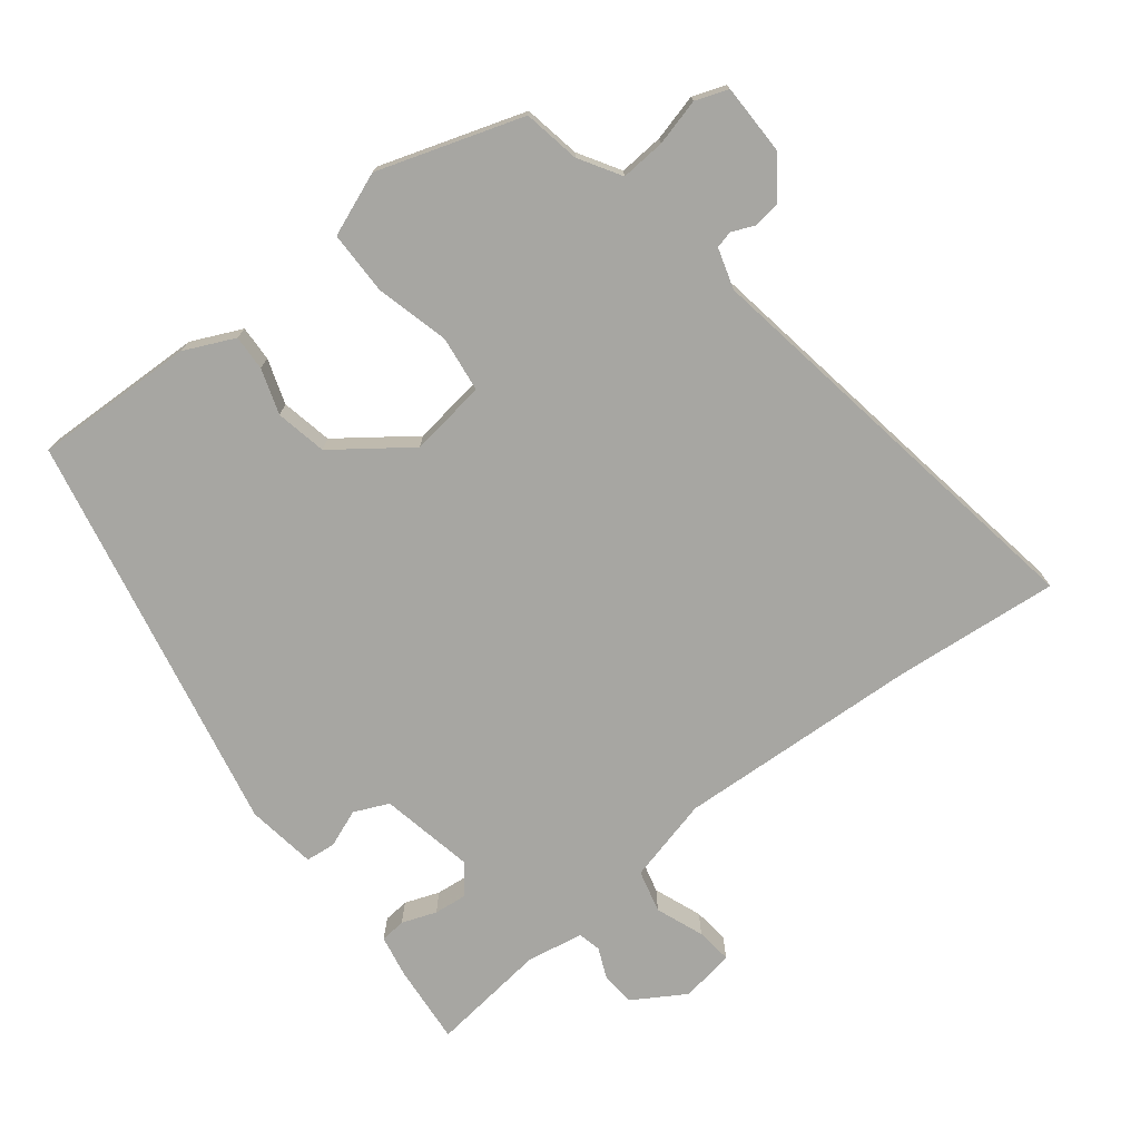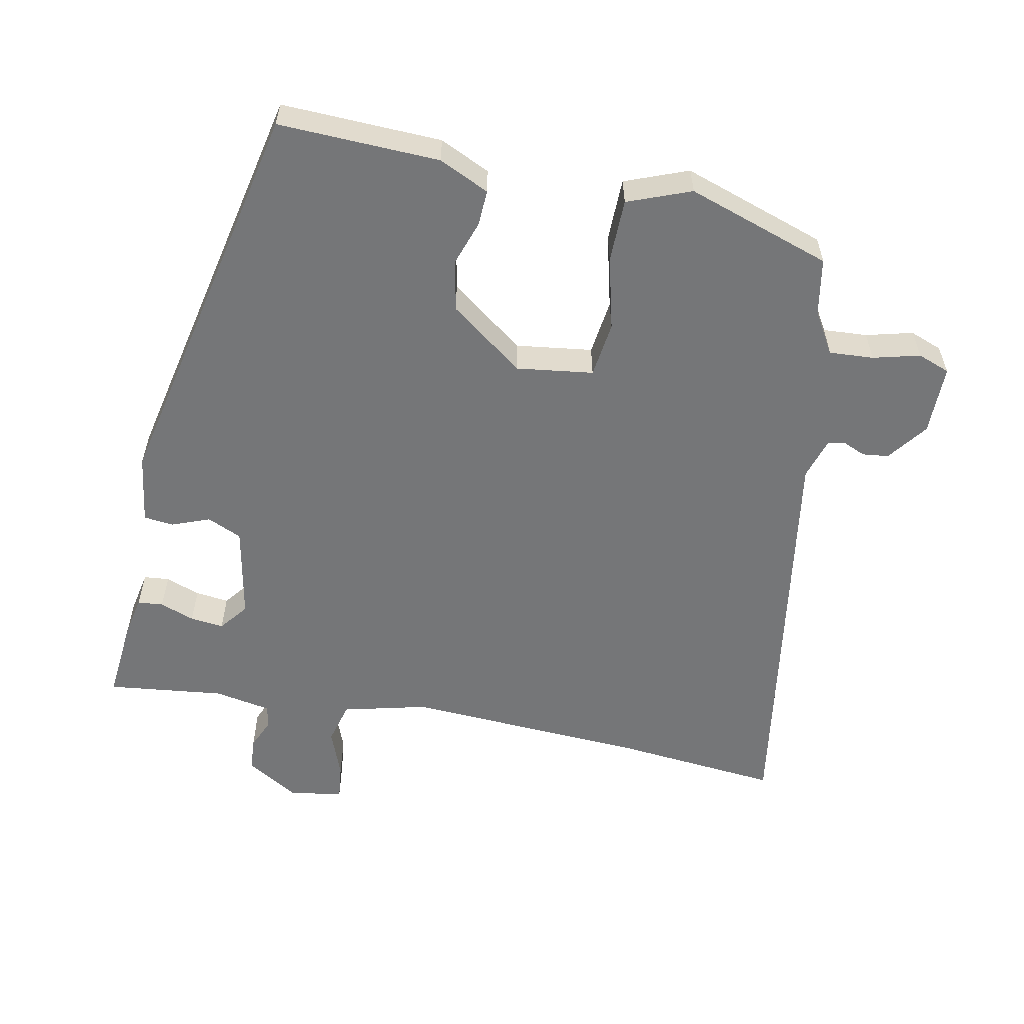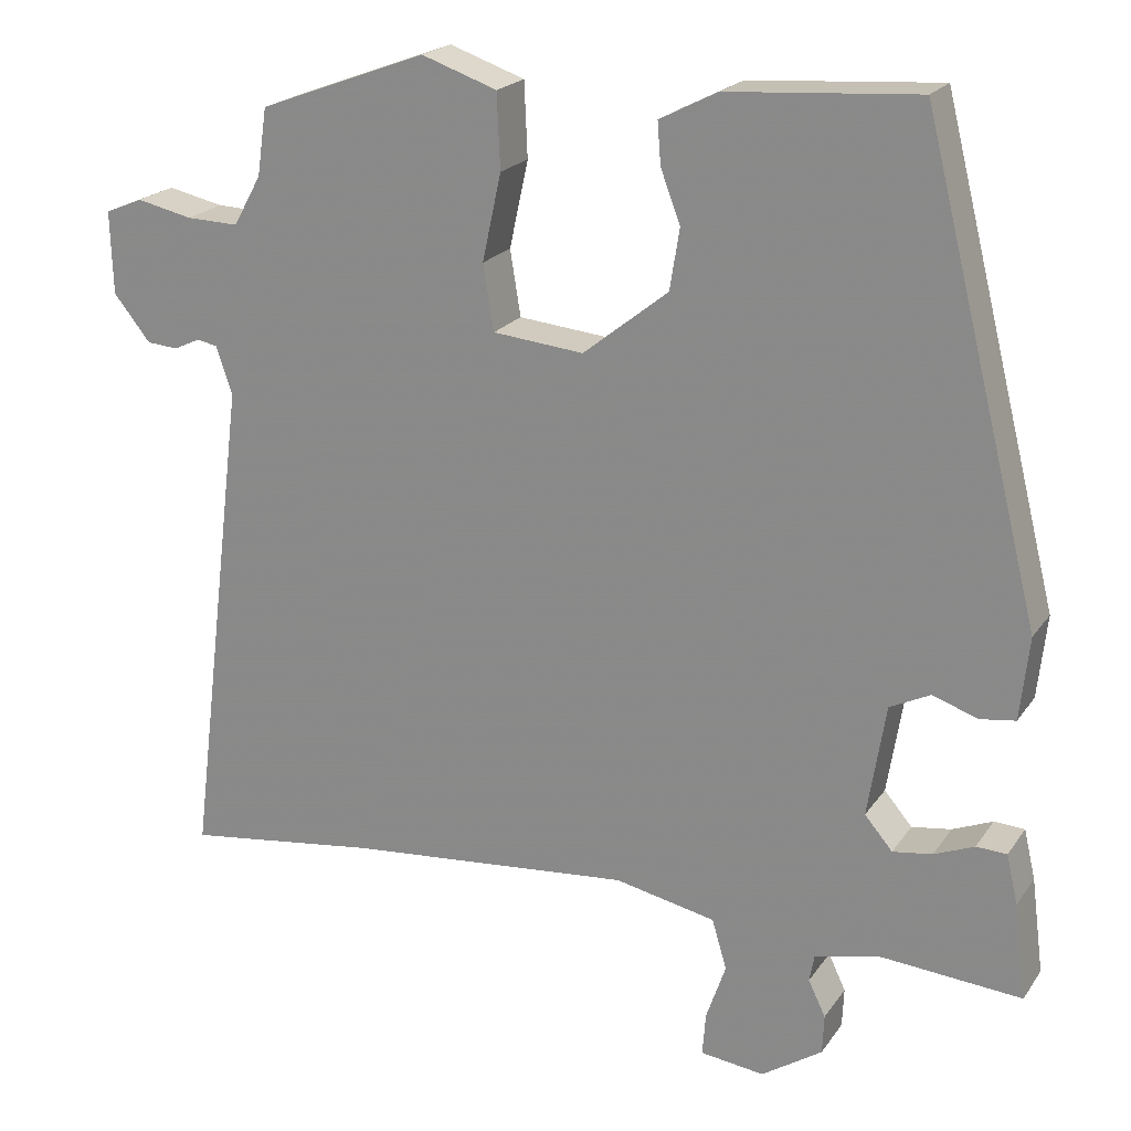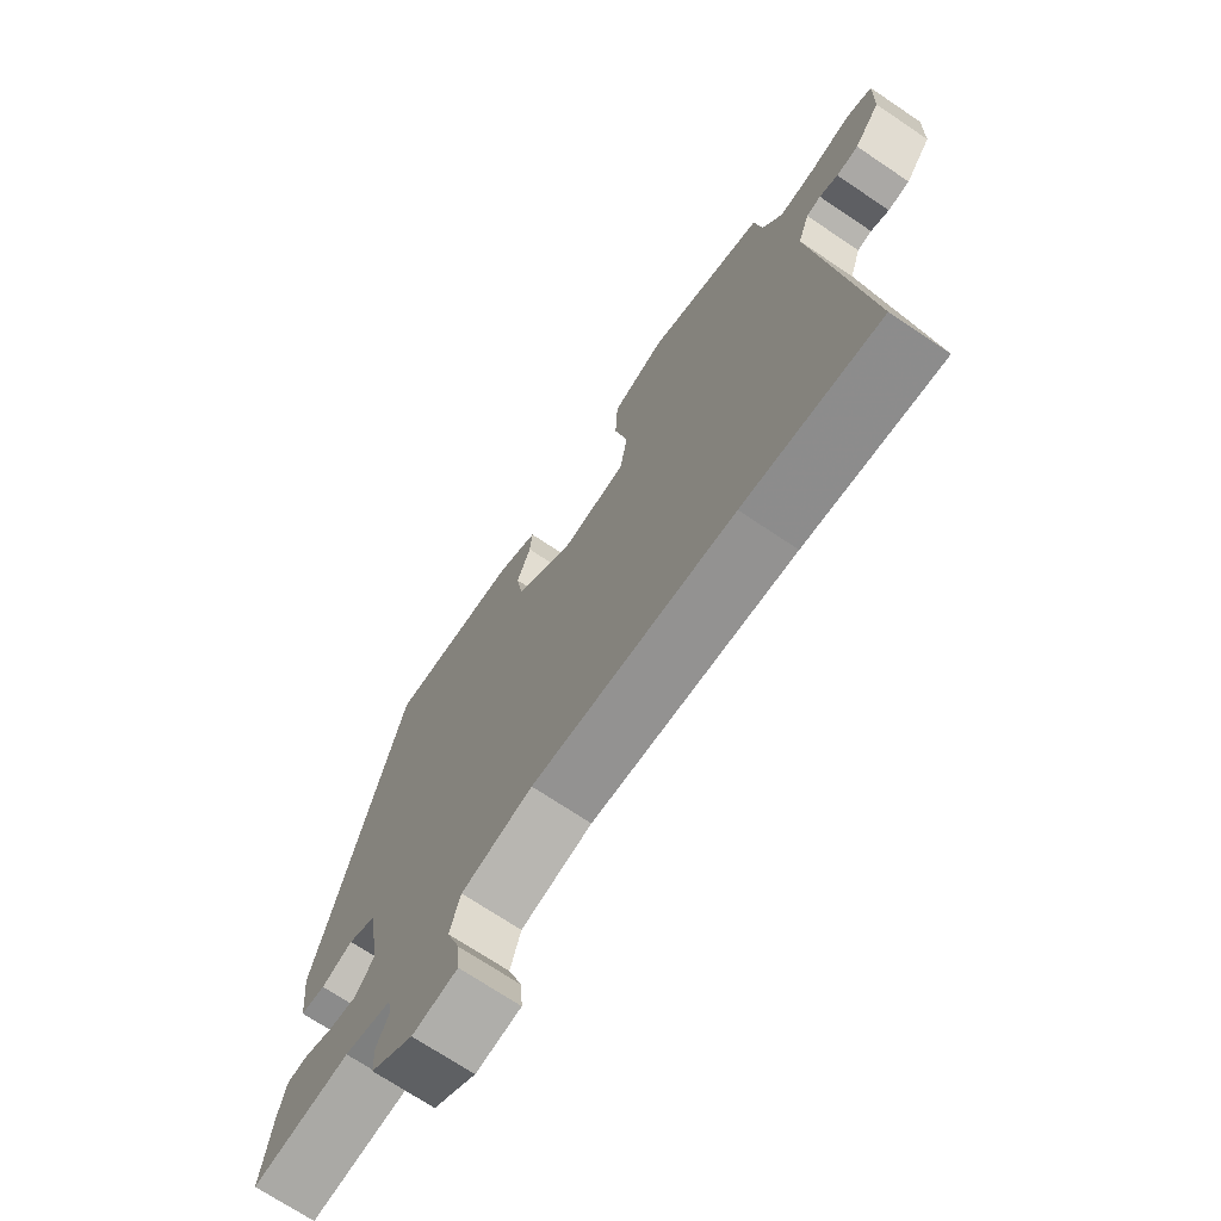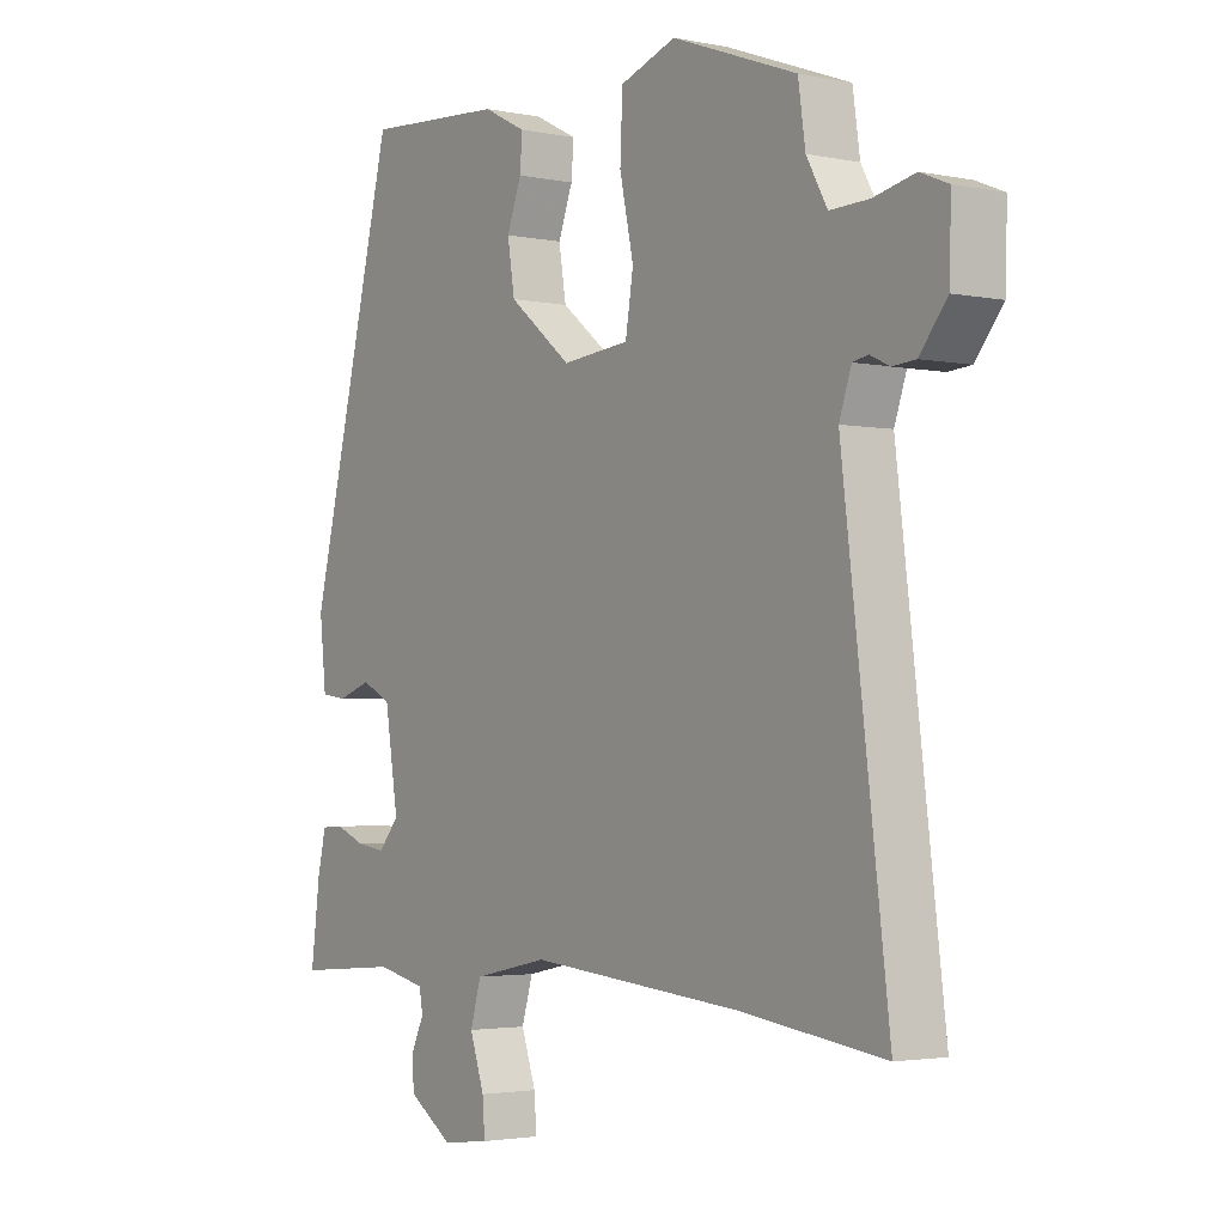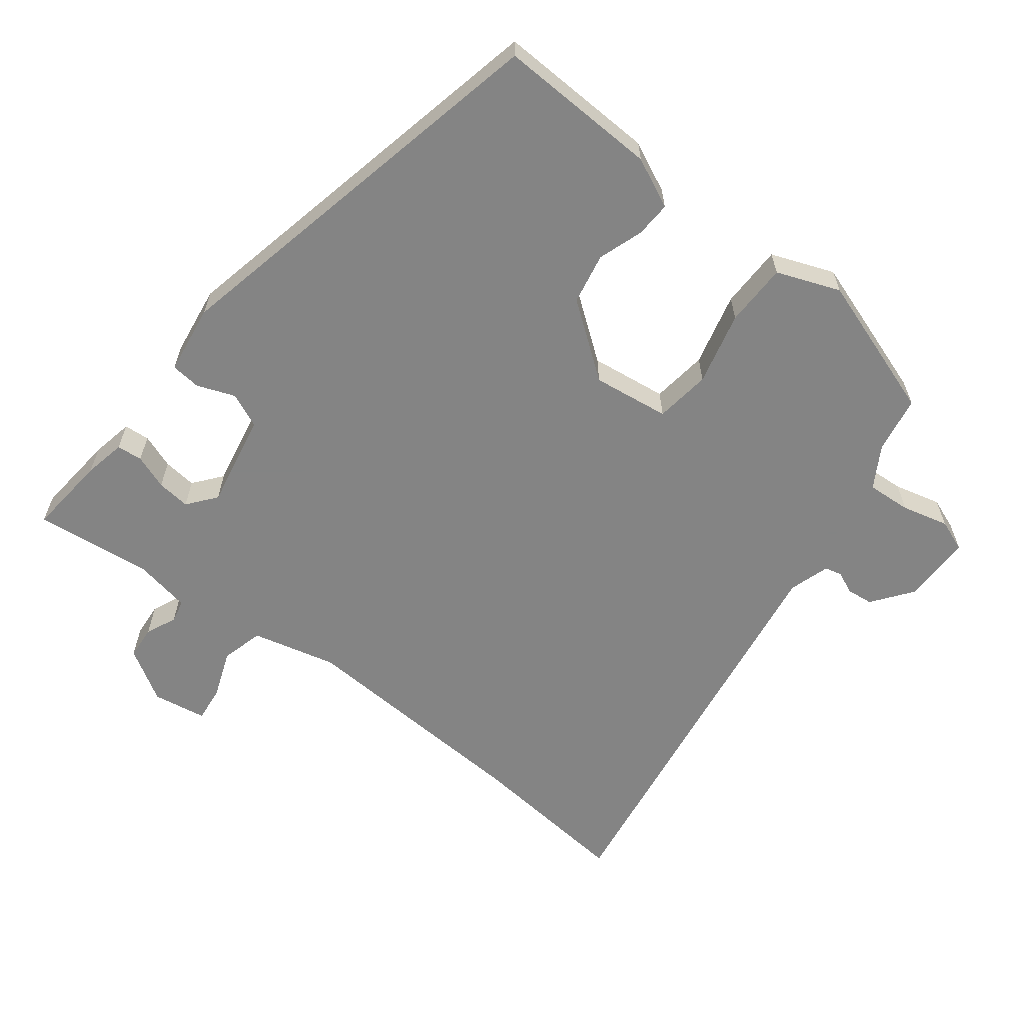
<metadata>
{"format":"obj","ext":"obj","renderer":"f3d","projection":"perspective","resolution":1024,"background":"white","views":[{"elev":-74.0,"azim":40.2,"up":"+Y"},{"elev":-56.8,"azim":-9.4,"up":"+Y"},{"elev":20.8,"azim":-155.1,"up":"+Z"},{"elev":-71.1,"azim":56.1,"up":"+Z"},{"elev":-2.7,"azim":54.6,"up":"+Z"},{"elev":-61.3,"azim":-35.9,"up":"+Y"}]}
</metadata>
<code>
v 0.615 0.07 -0.515
v 0.379 0.07 -0.484
v 0.029 0.07 -0.453
v -0.094 0.07 -0.479
v -0.112 0.07 -0.54
v -0.088 0.07 -0.61
v -0.084 0.07 -0.662
v -0.162 0.07 -0.672
v -0.236 0.07 -0.623
v -0.238 0.07 -0.575
v -0.217 0.07 -0.531
v -0.223 0.07 -0.498
v -0.304 0.07 -0.48
v -0.474 0.07 -0.494
v -0.459 0.07 -0.378
v -0.445 0.07 -0.318
v -0.408 0.07 -0.316
v -0.359 0.07 -0.336
v -0.311 0.07 -0.343
v -0.277 0.07 -0.303
v -0.299 0.07 -0.166
v -0.348 0.07 -0.142
v -0.403 0.07 -0.161
v -0.446 0.07 -0.155
v -0.457 0.07 -0.054
v -0.313 0.07 0.522
v -0.082 0.07 0.506
v -0.011 0.07 0.47
v -0.015 0.07 0.419
v -0.039 0.07 0.355
v -0.027 0.07 0.281
v 0.077 0.07 0.198
v 0.188 0.07 0.209
v 0.201 0.07 0.289
v 0.178 0.07 0.395
v 0.182 0.07 0.486
v 0.274 0.07 0.518
v 0.479 0.07 0.442
v 0.491 0.07 0.36
v 0.525 0.07 0.299
v 0.589 0.07 0.301
v 0.657 0.07 0.316
v 0.703 0.07 0.297
v 0.7 0.07 0.196
v 0.655 0.07 0.14
v 0.617 0.07 0.137
v 0.585 0.07 0.152
v 0.56 0.07 0.147
v 0.54 0.07 0.089
v 0.615 0 -0.515
v 0.379 0 -0.484
v 0.029 0 -0.453
v -0.094 0 -0.479
v -0.112 0 -0.54
v -0.088 0 -0.61
v -0.084 0 -0.662
v -0.162 0 -0.672
v -0.236 0 -0.623
v -0.238 0 -0.575
v -0.217 0 -0.531
v -0.223 0 -0.498
v -0.304 0 -0.48
v -0.474 0 -0.494
v -0.459 0 -0.378
v -0.445 0 -0.318
v -0.408 0 -0.316
v -0.359 0 -0.336
v -0.311 0 -0.343
v -0.277 0 -0.303
v -0.299 0 -0.166
v -0.348 0 -0.142
v -0.403 0 -0.161
v -0.446 0 -0.155
v -0.457 0 -0.054
v -0.313 0 0.522
v -0.082 0 0.506
v -0.011 0 0.47
v -0.015 0 0.419
v -0.039 0 0.355
v -0.027 0 0.281
v 0.077 0 0.198
v 0.188 0 0.209
v 0.201 0 0.289
v 0.178 0 0.395
v 0.182 0 0.486
v 0.274 0 0.518
v 0.479 0 0.442
v 0.491 0 0.36
v 0.525 0 0.299
v 0.589 0 0.301
v 0.657 0 0.316
v 0.703 0 0.297
v 0.7 0 0.196
v 0.655 0 0.14
v 0.617 0 0.137
v 0.585 0 0.152
v 0.56 0 0.147
v 0.54 0 0.089
f 44 45 46 47
f 44 47 48
f 41 42 43 44
f 40 41 44 48
f 39 40 48 49
f 37 38 39
f 34 35 36 37
f 33 34 37 39
f 27 28 29 30
f 27 30 31
f 26 27 31
f 25 26 31
f 22 23 24 25
f 21 22 25 31
f 20 21 31 32
f 15 16 17 18
f 13 14 15 18
f 12 13 18 19
f 8 9 10 11
f 8 11 12
f 5 6 7 8
f 4 5 8 12
f 3 4 12 19
f 39 49 1 2
f 33 39 2 3
f 20 32 33 3
f 3 19 20
f 96 95 94 93
f 97 96 93
f 93 92 91 90
f 97 93 90 89
f 98 97 89 88
f 88 87 86
f 86 85 84 83
f 88 86 83 82
f 79 78 77 76
f 80 79 76
f 80 76 75
f 80 75 74
f 74 73 72 71
f 80 74 71 70
f 81 80 70 69
f 67 66 65 64
f 67 64 63 62
f 68 67 62 61
f 60 59 58 57
f 61 60 57
f 57 56 55 54
f 61 57 54 53
f 68 61 53 52
f 51 50 98 88
f 52 51 88 82
f 52 82 81 69
f 69 68 52
f 1 50 51 2
f 2 51 52 3
f 3 52 53 4
f 4 53 54 5
f 5 54 55 6
f 6 55 56 7
f 7 56 57 8
f 8 57 58 9
f 9 58 59 10
f 10 59 60 11
f 11 60 61 12
f 12 61 62 13
f 13 62 63 14
f 14 63 64 15
f 15 64 65 16
f 16 65 66 17
f 17 66 67 18
f 18 67 68 19
f 19 68 69 20
f 20 69 70 21
f 21 70 71 22
f 22 71 72 23
f 23 72 73 24
f 24 73 74 25
f 25 74 75 26
f 26 75 76 27
f 27 76 77 28
f 28 77 78 29
f 29 78 79 30
f 30 79 80 31
f 31 80 81 32
f 32 81 82 33
f 33 82 83 34
f 34 83 84 35
f 35 84 85 36
f 36 85 86 37
f 37 86 87 38
f 38 87 88 39
f 39 88 89 40
f 40 89 90 41
f 41 90 91 42
f 42 91 92 43
f 43 92 93 44
f 44 93 94 45
f 45 94 95 46
f 46 95 96 47
f 47 96 97 48
f 48 97 98 49
f 49 98 50 1

</code>
